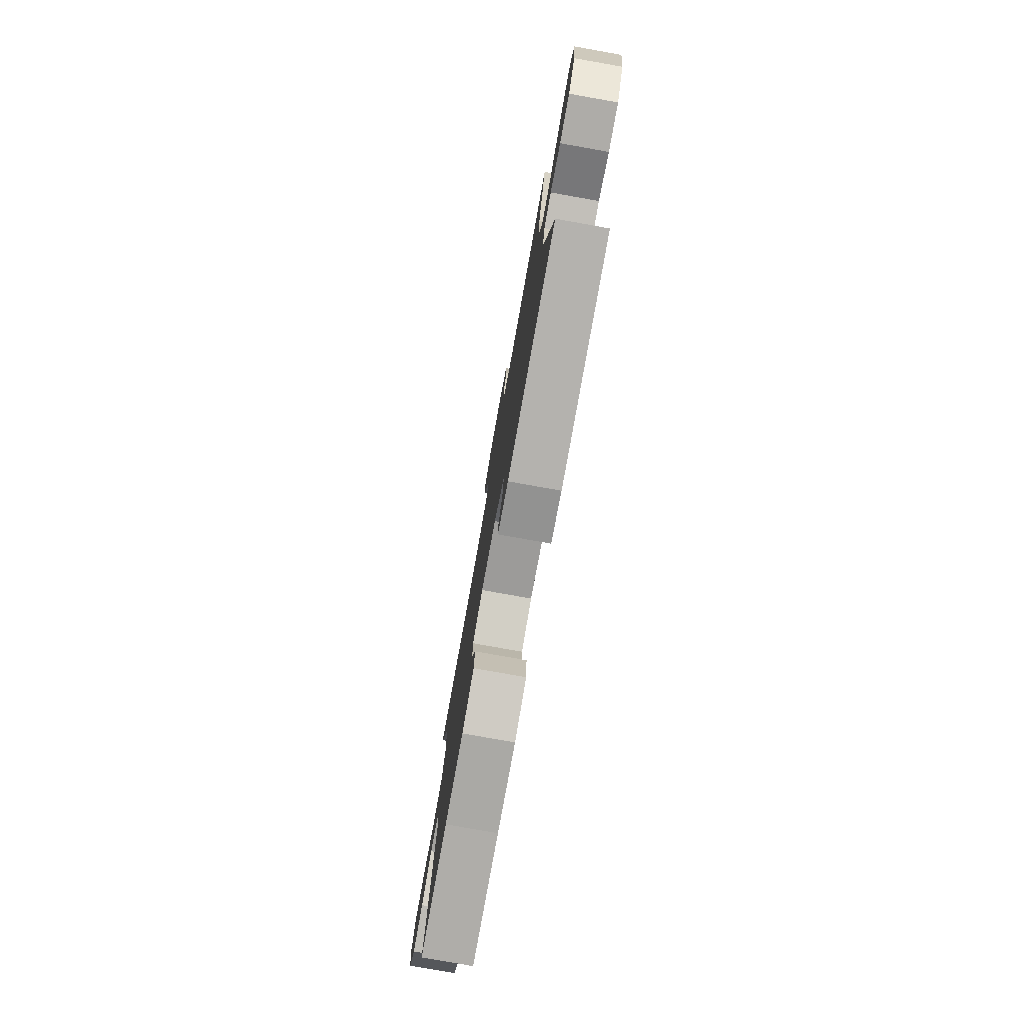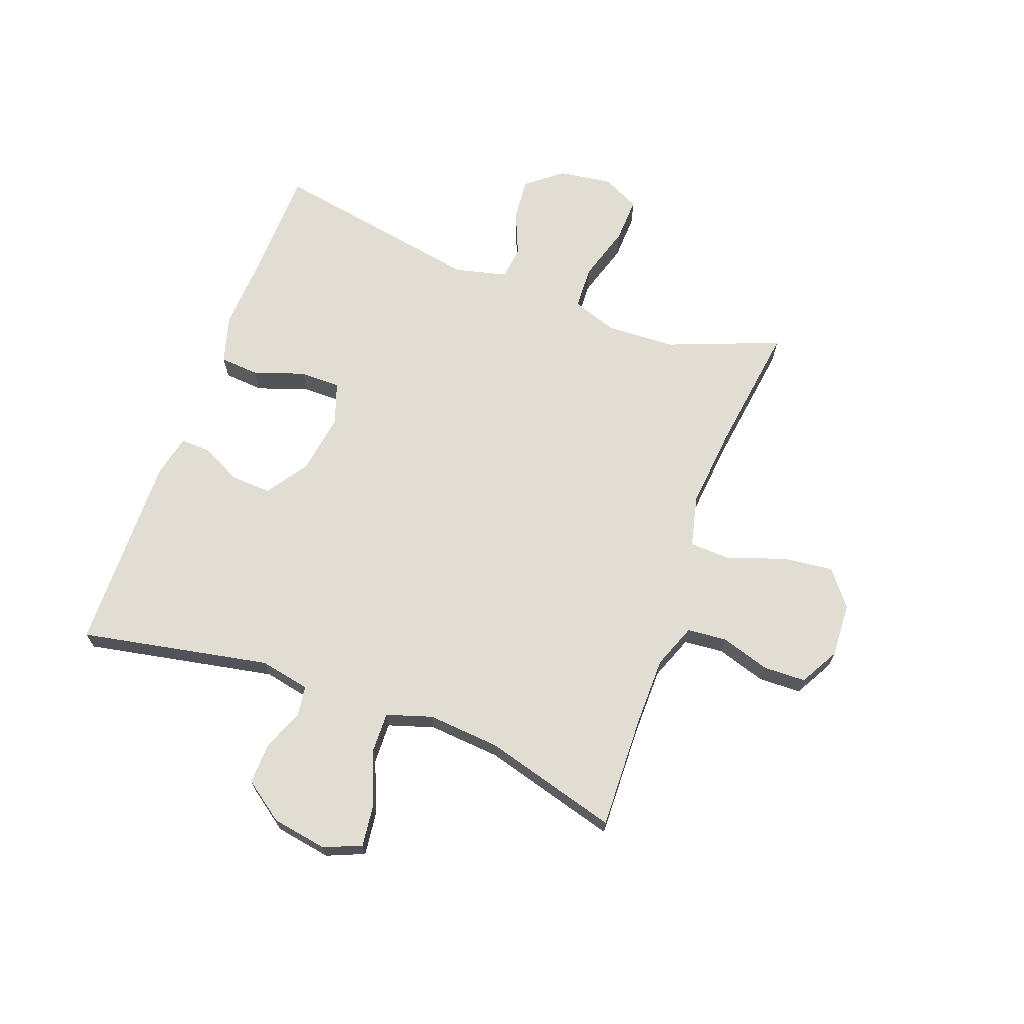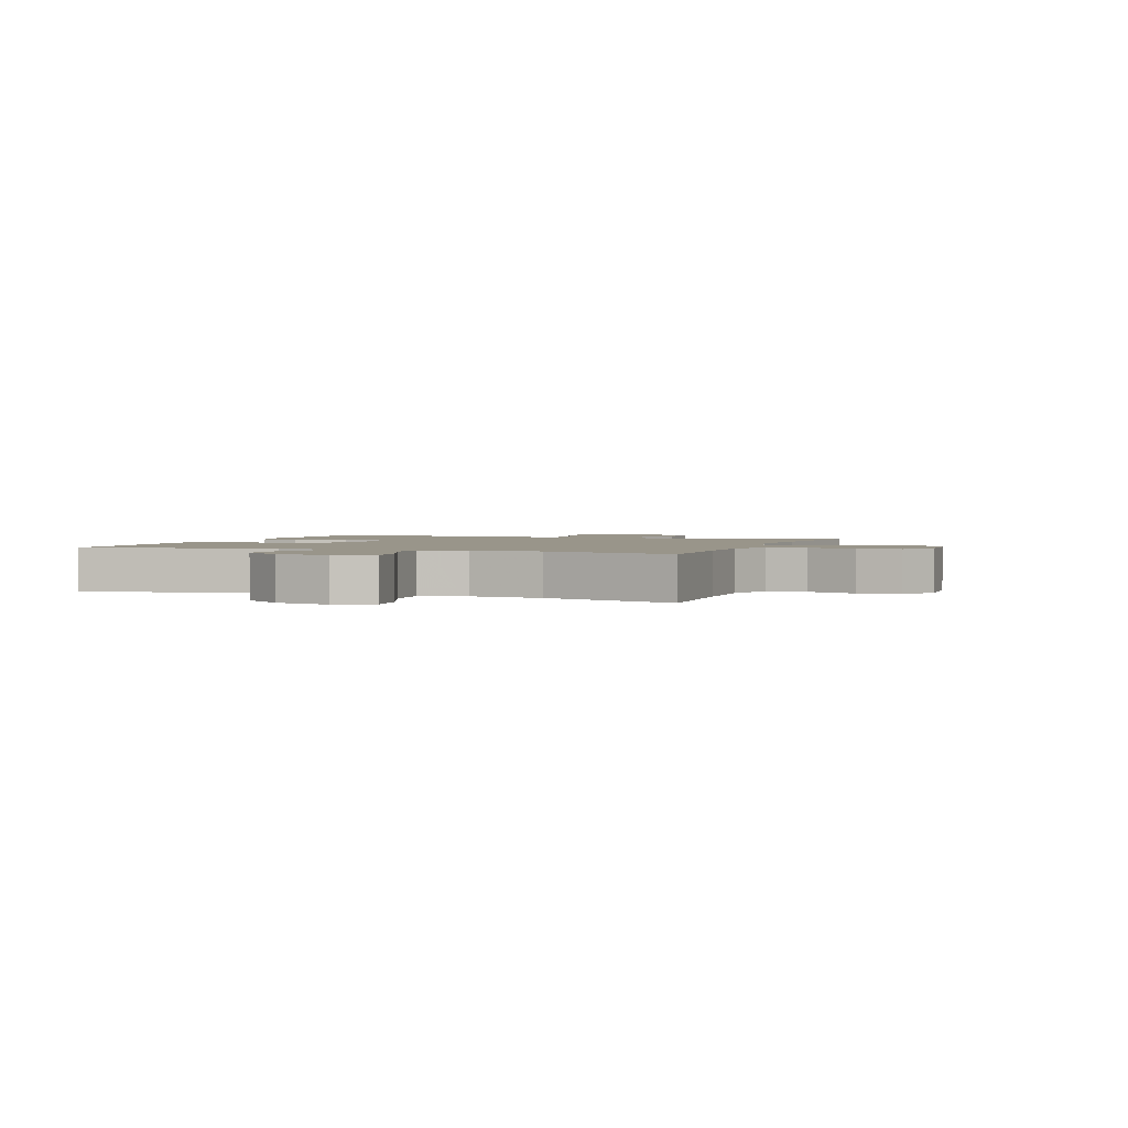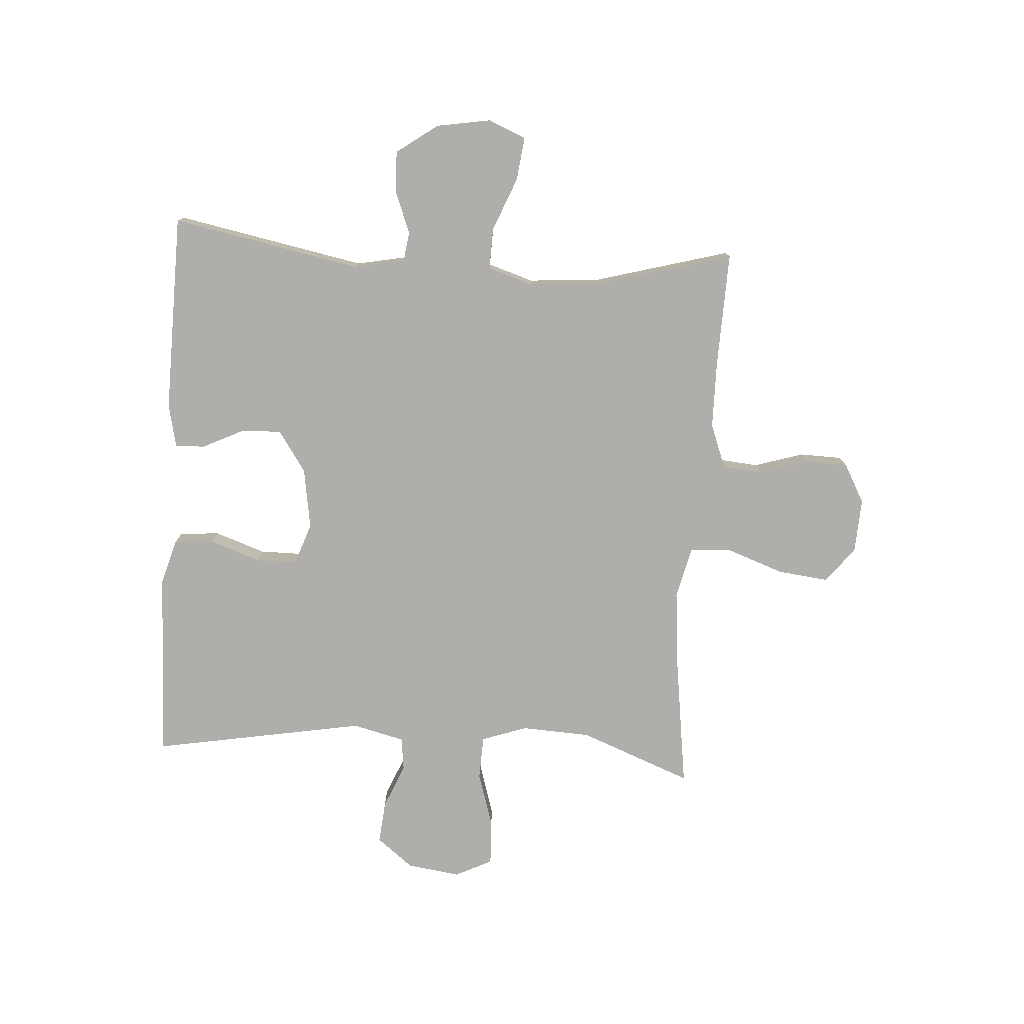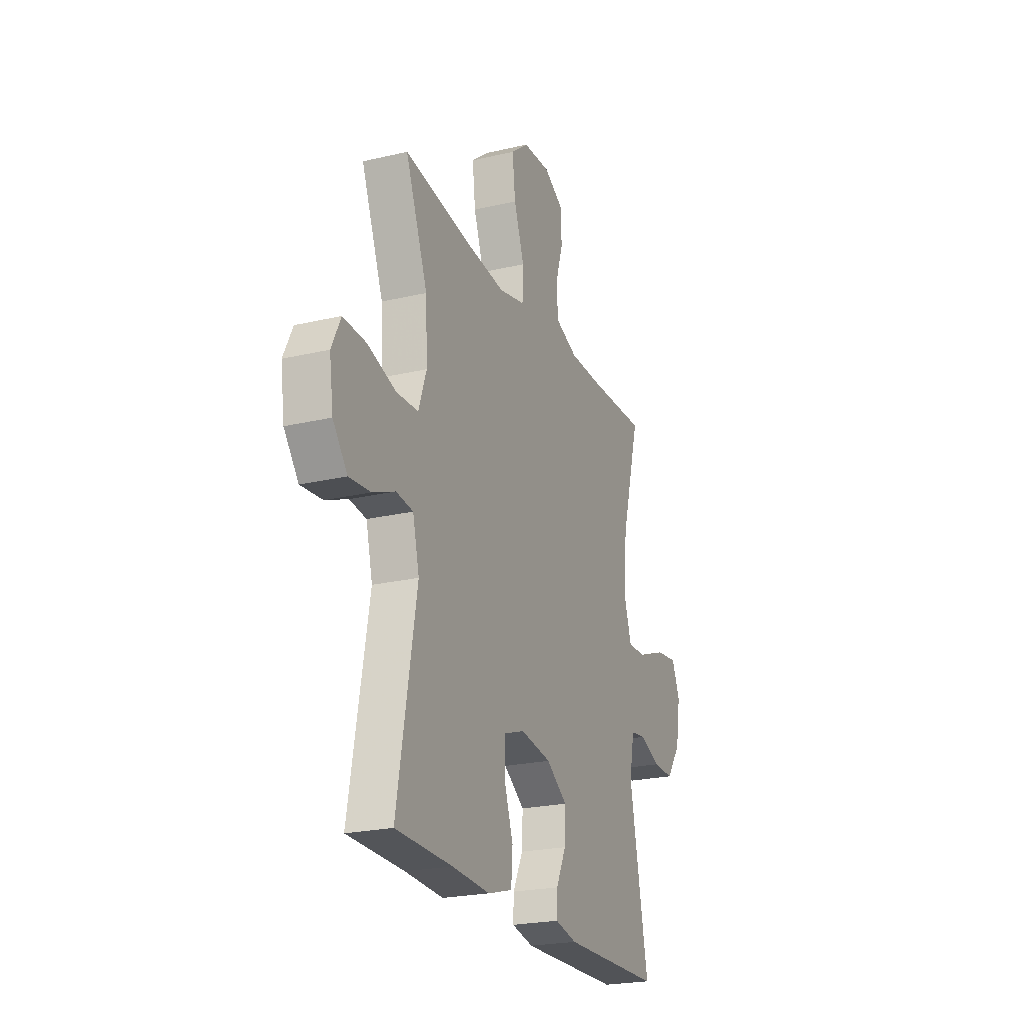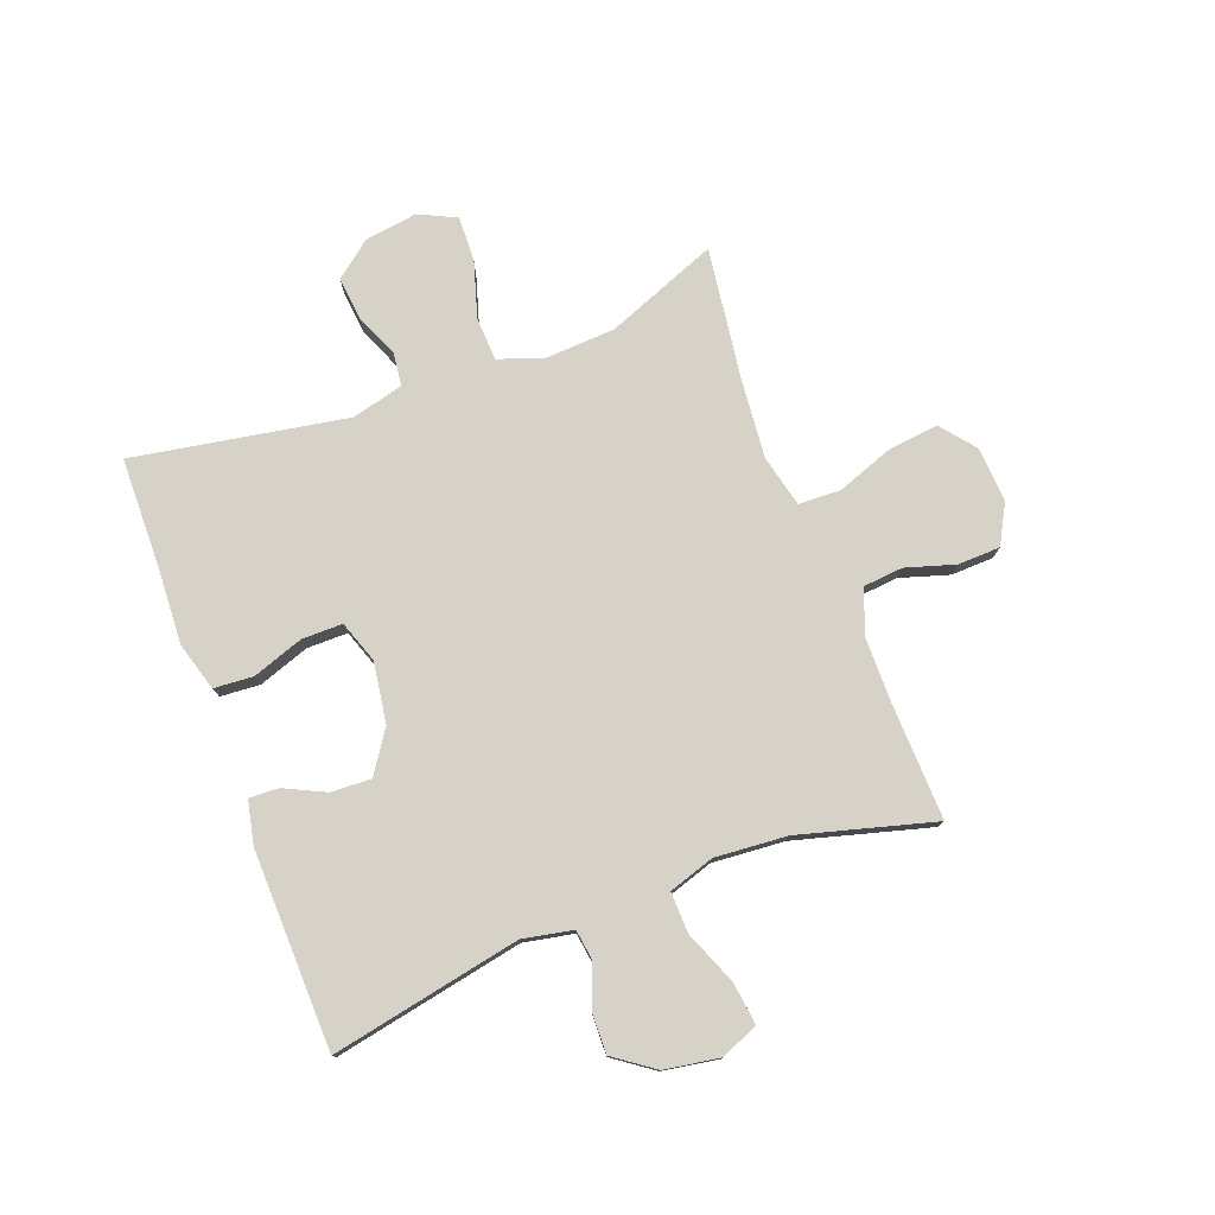
<metadata>
{"format":"obj","ext":"obj","renderer":"f3d","projection":"perspective","resolution":1024,"background":"white","views":[{"elev":-78.6,"azim":-100.1,"up":"+Z"},{"elev":68.3,"azim":-69.7,"up":"+Y"},{"elev":2.0,"azim":-69.6,"up":"+Y"},{"elev":-77.6,"azim":-93.7,"up":"+Y"},{"elev":-23.0,"azim":111.8,"up":"+Z"},{"elev":77.4,"azim":-110.8,"up":"+Y"}]}
</metadata>
<code>
v 0.5 0.07 0.5
v 0.425 0.07 0.308
v 0.419 0.07 0.189
v 0.446 0.07 0.111
v 0.521 0.07 0.108
v 0.616 0.07 0.137
v 0.694 0.07 0.14
v 0.725 0.07 0.076
v 0.712 0.07 -0.015
v 0.663 0.07 -0.077
v 0.59 0.07 -0.07
v 0.514 0.07 -0.038
v 0.457 0.07 -0.045
v 0.435 0.07 -0.134
v 0.5 0.07 -0.5
v 0.309 0.07 -0.504
v 0.18 0.07 -0.511
v 0.097 0.07 -0.487
v 0.092 0.07 -0.419
v 0.122 0.07 -0.332
v 0.122 0.07 -0.262
v 0.05 0.07 -0.237
v -0.054 0.07 -0.253
v -0.125 0.07 -0.301
v -0.122 0.07 -0.37
v -0.088 0.07 -0.44
v -0.086 0.07 -0.491
v -0.16 0.07 -0.507
v -0.5 0.07 -0.5
v -0.437 0.07 -0.175
v -0.454 0.07 -0.089
v -0.505 0.07 -0.082
v -0.577 0.07 -0.11
v -0.647 0.07 -0.112
v -0.696 0.07 -0.044
v -0.712 0.07 0.051
v -0.685 0.07 0.115
v -0.612 0.07 0.106
v -0.521 0.07 0.069
v -0.451 0.07 0.067
v -0.426 0.07 0.145
v -0.436 0.07 0.269
v -0.5 0.07 0.5
v -0.304 0.07 0.494
v -0.188 0.07 0.495
v -0.112 0.07 0.524
v -0.106 0.07 0.592
v -0.132 0.07 0.676
v -0.13 0.07 0.749
v -0.063 0.07 0.786
v 0.031 0.07 0.781
v 0.091 0.07 0.733
v 0.081 0.07 0.646
v 0.046 0.07 0.549
v 0.049 0.07 0.477
v 0.138 0.07 0.456
v 0.275 0.07 0.469
v 0.5 0 0.5
v 0.425 0 0.308
v 0.419 0 0.189
v 0.446 0 0.111
v 0.521 0 0.108
v 0.616 0 0.137
v 0.694 0 0.14
v 0.725 0 0.076
v 0.712 0 -0.015
v 0.663 0 -0.077
v 0.59 0 -0.07
v 0.514 0 -0.038
v 0.457 0 -0.045
v 0.435 0 -0.134
v 0.5 0 -0.5
v 0.309 0 -0.504
v 0.18 0 -0.511
v 0.097 0 -0.487
v 0.092 0 -0.419
v 0.122 0 -0.332
v 0.122 0 -0.262
v 0.05 0 -0.237
v -0.054 0 -0.253
v -0.125 0 -0.301
v -0.122 0 -0.37
v -0.088 0 -0.44
v -0.086 0 -0.491
v -0.16 0 -0.507
v -0.5 0 -0.5
v -0.437 0 -0.175
v -0.454 0 -0.089
v -0.505 0 -0.082
v -0.577 0 -0.11
v -0.647 0 -0.112
v -0.696 0 -0.044
v -0.712 0 0.051
v -0.685 0 0.115
v -0.612 0 0.106
v -0.521 0 0.069
v -0.451 0 0.067
v -0.426 0 0.145
v -0.436 0 0.269
v -0.5 0 0.5
v -0.304 0 0.494
v -0.188 0 0.495
v -0.112 0 0.524
v -0.106 0 0.592
v -0.132 0 0.676
v -0.13 0 0.749
v -0.063 0 0.786
v 0.031 0 0.781
v 0.091 0 0.733
v 0.081 0 0.646
v 0.046 0 0.549
v 0.049 0 0.477
v 0.138 0 0.456
v 0.275 0 0.469
f 52 53 54
f 51 52 54
f 50 51 54
f 49 50 54
f 48 49 54
f 47 48 54
f 46 47 54 55
f 45 46 55
f 44 45 55 56
f 42 43 44 56
f 37 38 39
f 36 37 39
f 35 36 39
f 34 35 39
f 33 34 39
f 32 33 39
f 31 32 39 40
f 30 31 40 41
f 28 29 30
f 27 28 30
f 26 27 30
f 25 26 30
f 24 25 30 41
f 18 19 20
f 17 18 20
f 16 17 20
f 16 20 21
f 15 16 21
f 14 15 21
f 13 14 21 22
f 10 11 12
f 9 10 12
f 8 9 12
f 7 8 12
f 6 7 12
f 5 6 12
f 4 5 12 13
f 13 22 23
f 4 13 23
f 3 4 23
f 57 1 2
f 42 56 57
f 41 42 57
f 24 41 57
f 23 24 57
f 3 23 57
f 2 3 57
f 111 110 109
f 111 109 108
f 111 108 107
f 111 107 106
f 111 106 105
f 111 105 104
f 112 111 104 103
f 112 103 102
f 113 112 102 101
f 113 101 100 99
f 96 95 94
f 96 94 93
f 96 93 92
f 96 92 91
f 96 91 90
f 96 90 89
f 97 96 89 88
f 98 97 88 87
f 87 86 85
f 87 85 84
f 87 84 83
f 87 83 82
f 98 87 82 81
f 77 76 75
f 77 75 74
f 77 74 73
f 78 77 73
f 78 73 72
f 78 72 71
f 79 78 71 70
f 69 68 67
f 69 67 66
f 69 66 65
f 69 65 64
f 69 64 63
f 69 63 62
f 70 69 62 61
f 80 79 70
f 80 70 61
f 80 61 60
f 59 58 114
f 114 113 99
f 114 99 98
f 114 98 81
f 114 81 80
f 114 80 60
f 114 60 59
f 1 58 59 2
f 2 59 60 3
f 3 60 61 4
f 4 61 62 5
f 5 62 63 6
f 6 63 64 7
f 7 64 65 8
f 8 65 66 9
f 9 66 67 10
f 10 67 68 11
f 11 68 69 12
f 12 69 70 13
f 13 70 71 14
f 14 71 72 15
f 15 72 73 16
f 16 73 74 17
f 17 74 75 18
f 18 75 76 19
f 19 76 77 20
f 20 77 78 21
f 21 78 79 22
f 22 79 80 23
f 23 80 81 24
f 24 81 82 25
f 25 82 83 26
f 26 83 84 27
f 27 84 85 28
f 28 85 86 29
f 29 86 87 30
f 30 87 88 31
f 31 88 89 32
f 32 89 90 33
f 33 90 91 34
f 34 91 92 35
f 35 92 93 36
f 36 93 94 37
f 37 94 95 38
f 38 95 96 39
f 39 96 97 40
f 40 97 98 41
f 41 98 99 42
f 42 99 100 43
f 43 100 101 44
f 44 101 102 45
f 45 102 103 46
f 46 103 104 47
f 47 104 105 48
f 48 105 106 49
f 49 106 107 50
f 50 107 108 51
f 51 108 109 52
f 52 109 110 53
f 53 110 111 54
f 54 111 112 55
f 55 112 113 56
f 56 113 114 57
f 57 114 58 1

</code>
